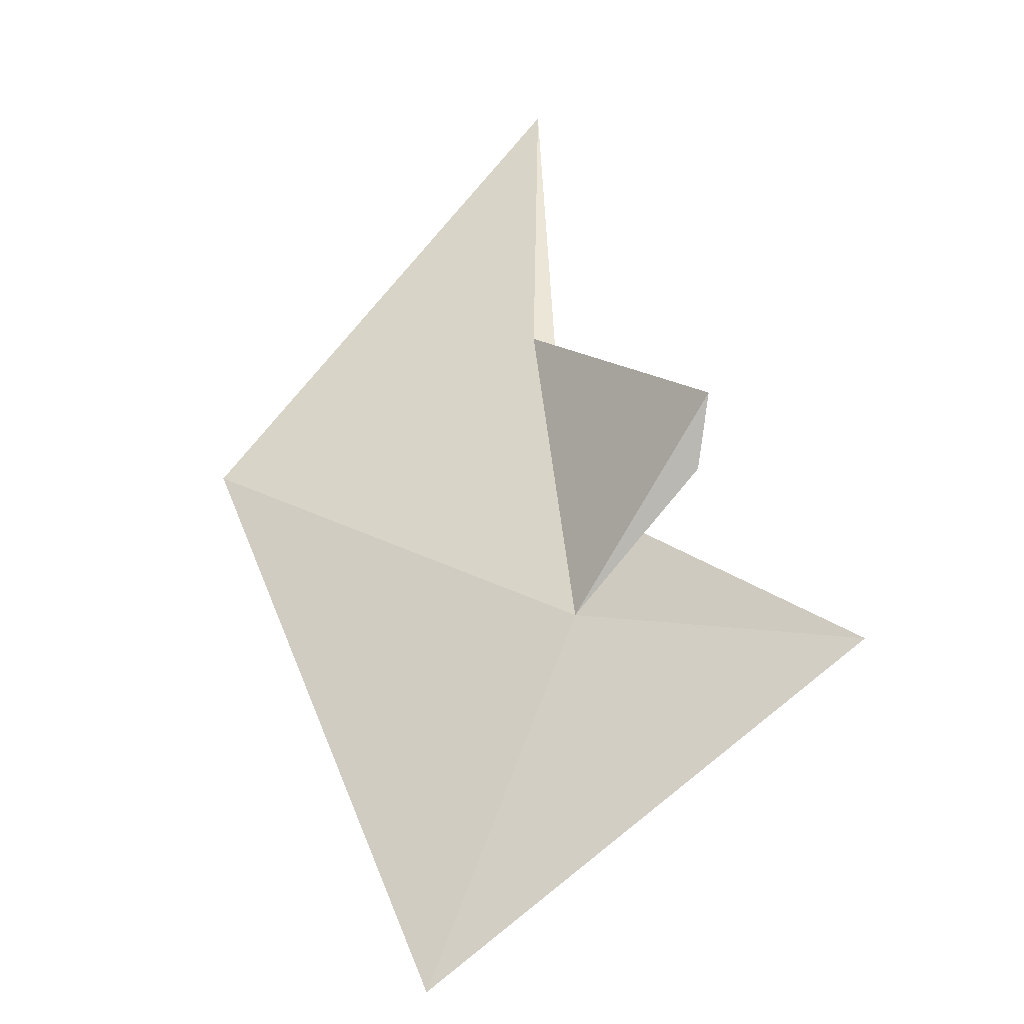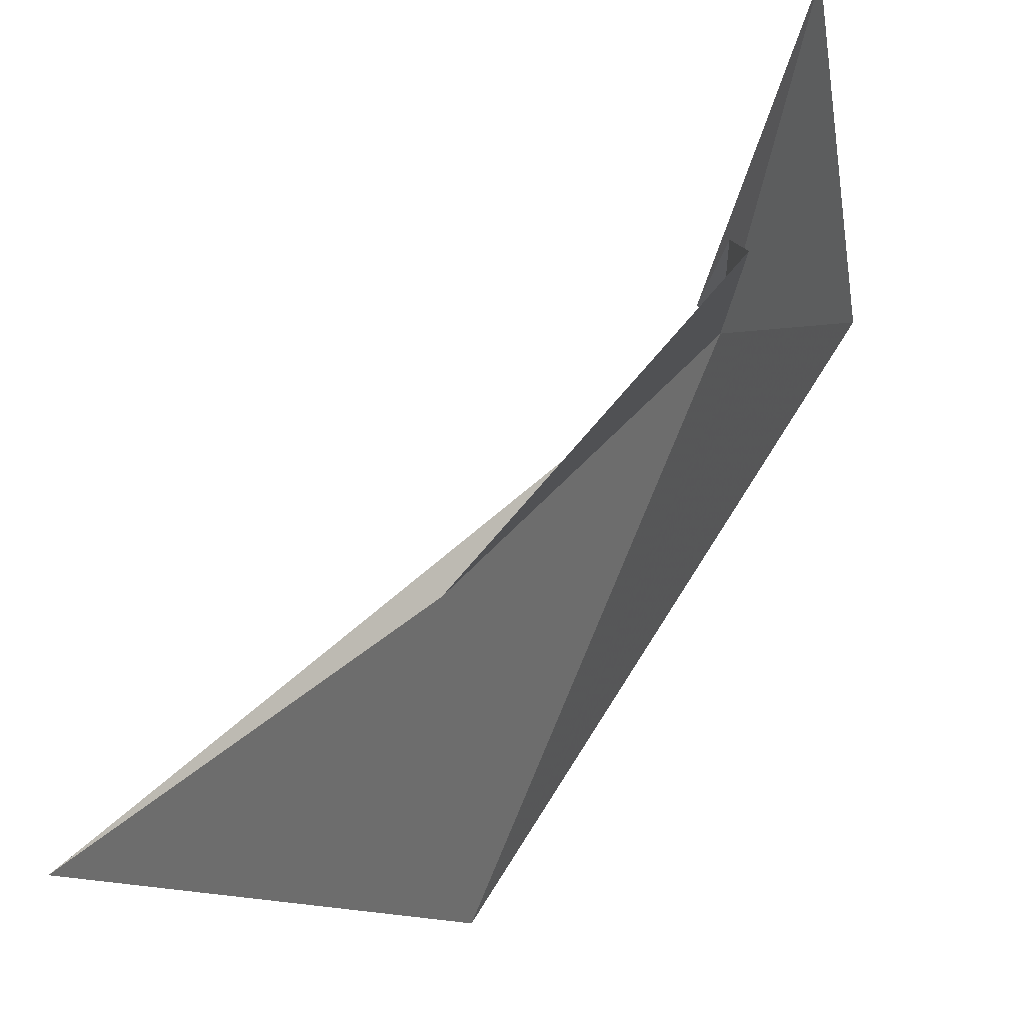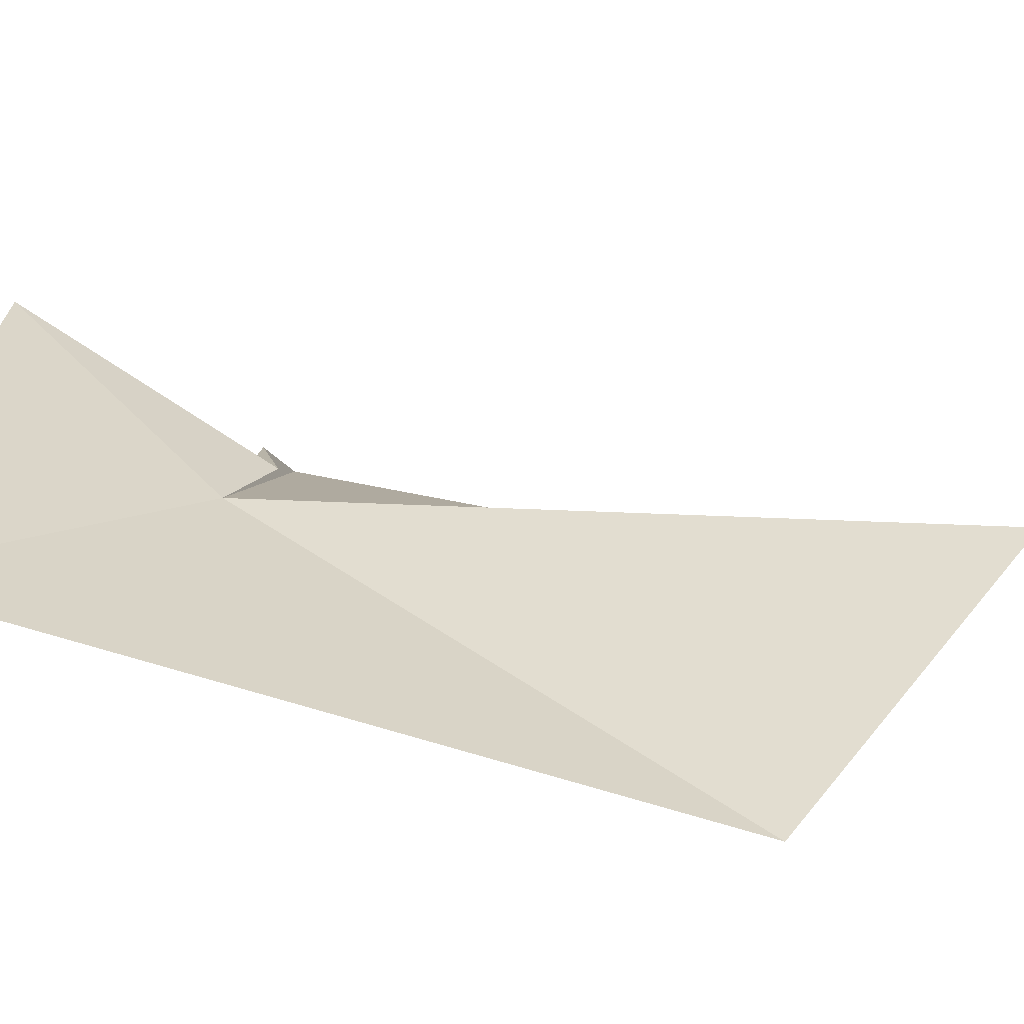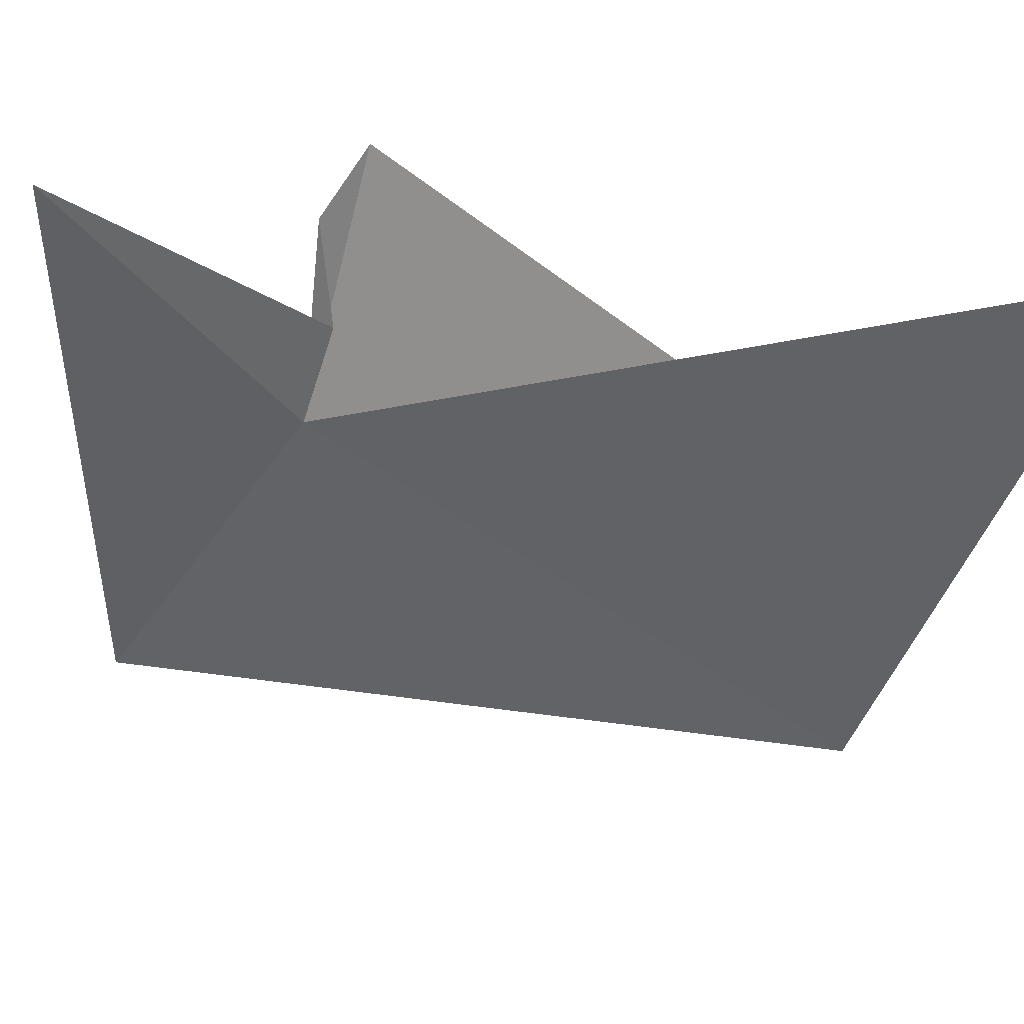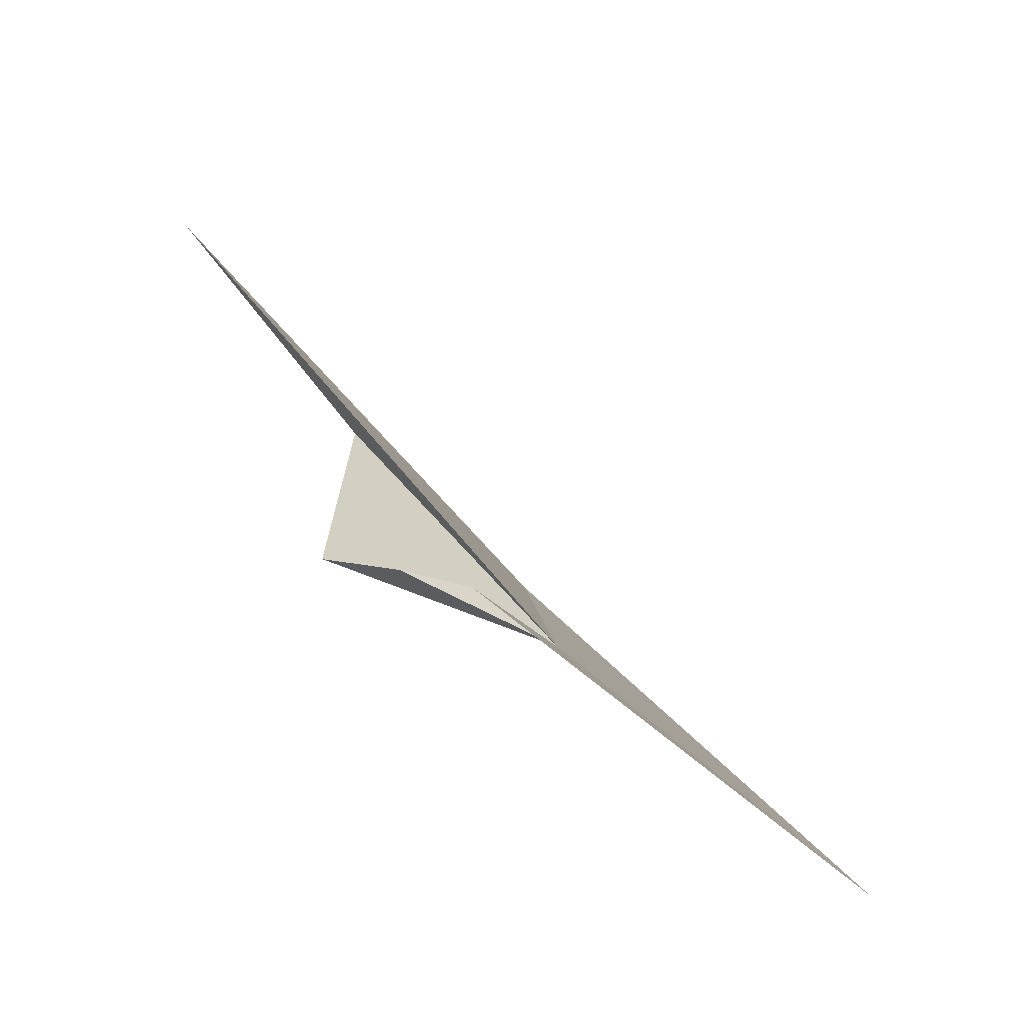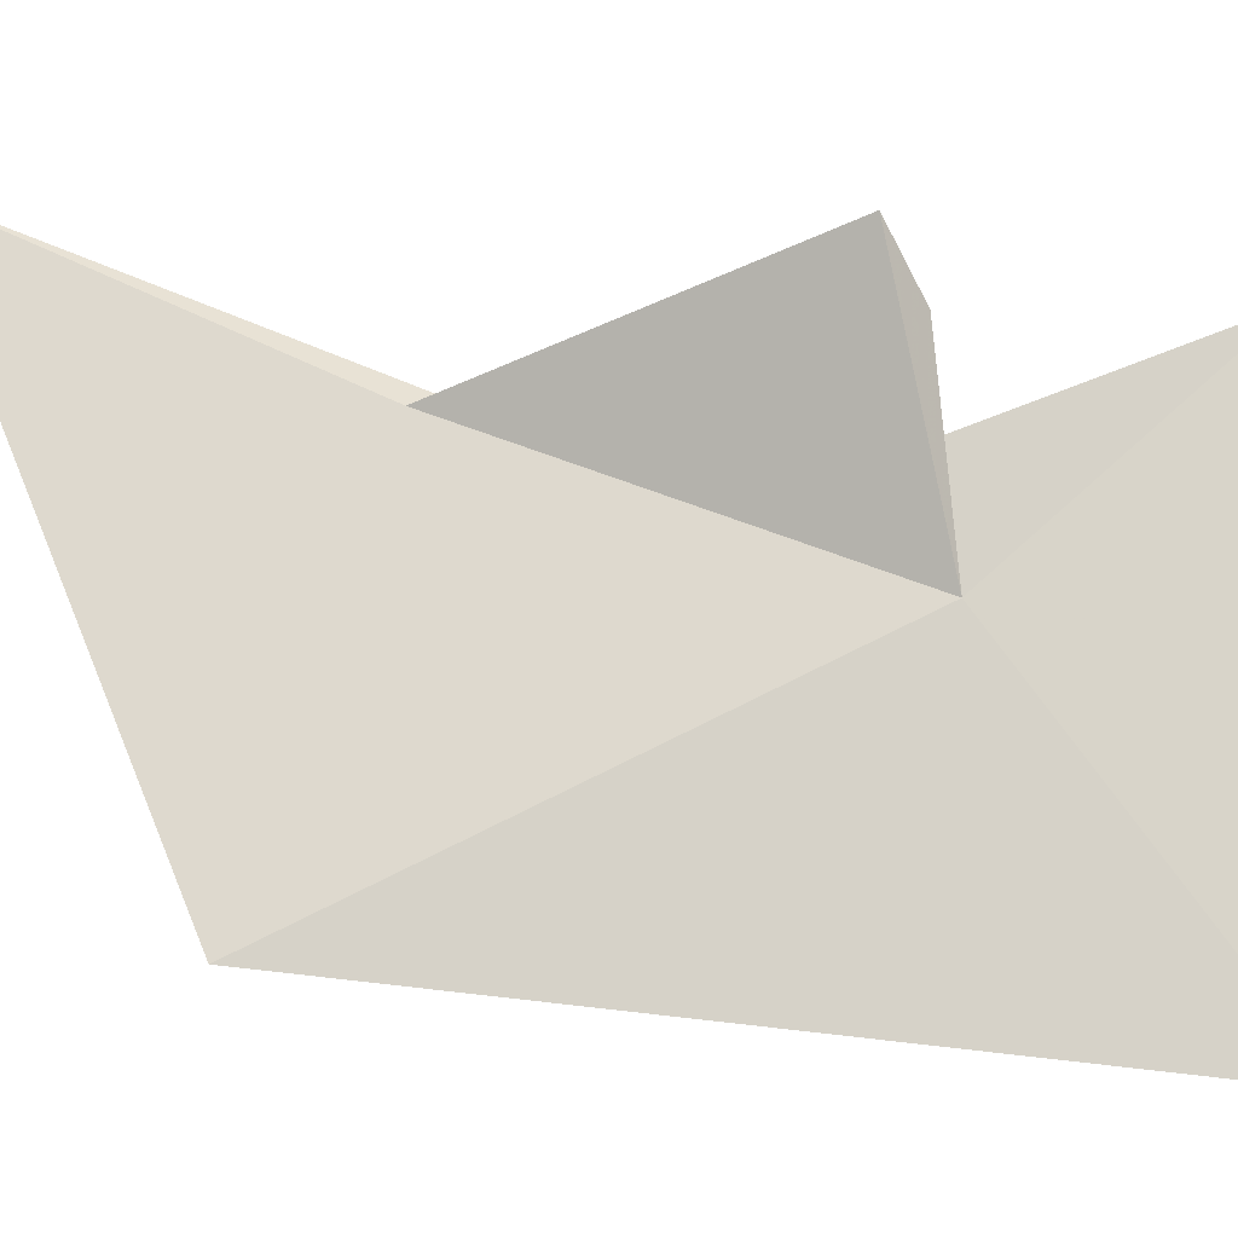
<metadata>
{"format":"obj","ext":"obj","renderer":"f3d","projection":"perspective","resolution":1024,"background":"white","views":[{"elev":-75.7,"azim":-43.9,"up":"+Y"},{"elev":65.5,"azim":-113.0,"up":"+Z"},{"elev":-72.9,"azim":107.3,"up":"+Z"},{"elev":27.1,"azim":150.1,"up":"+Z"},{"elev":-38.1,"azim":49.6,"up":"+Y"},{"elev":-4.1,"azim":-51.2,"up":"+Z"}]}
</metadata>
<code>
v -8.309 20.98 13.13
v -8.358 21.09 13.45
v -8.358 21.02 13.75
v -7.956 20.27 12.08
v -7.738 20.47 13.79
v -9.381 22.19 12.34
v -9.406 23.17 14.12
v -8.507 21.05 13.96
v -8.915 22.05 13.57
f 1 2 3
f 1 4 5
f 1 7 6
f 1 5 2
f 1 8 9
f 1 3 8
f 1 9 7
f 1 6 4

</code>
